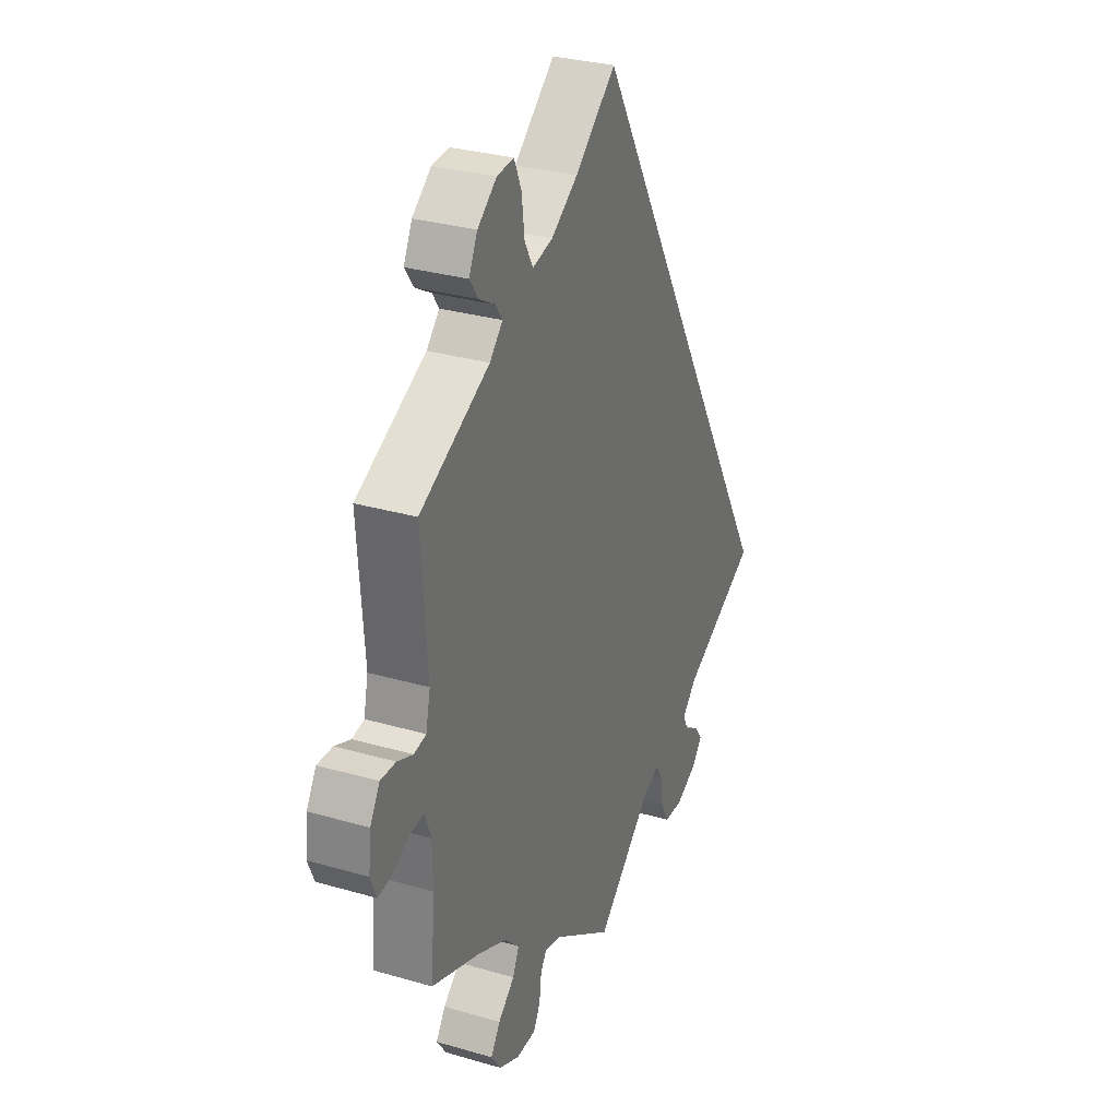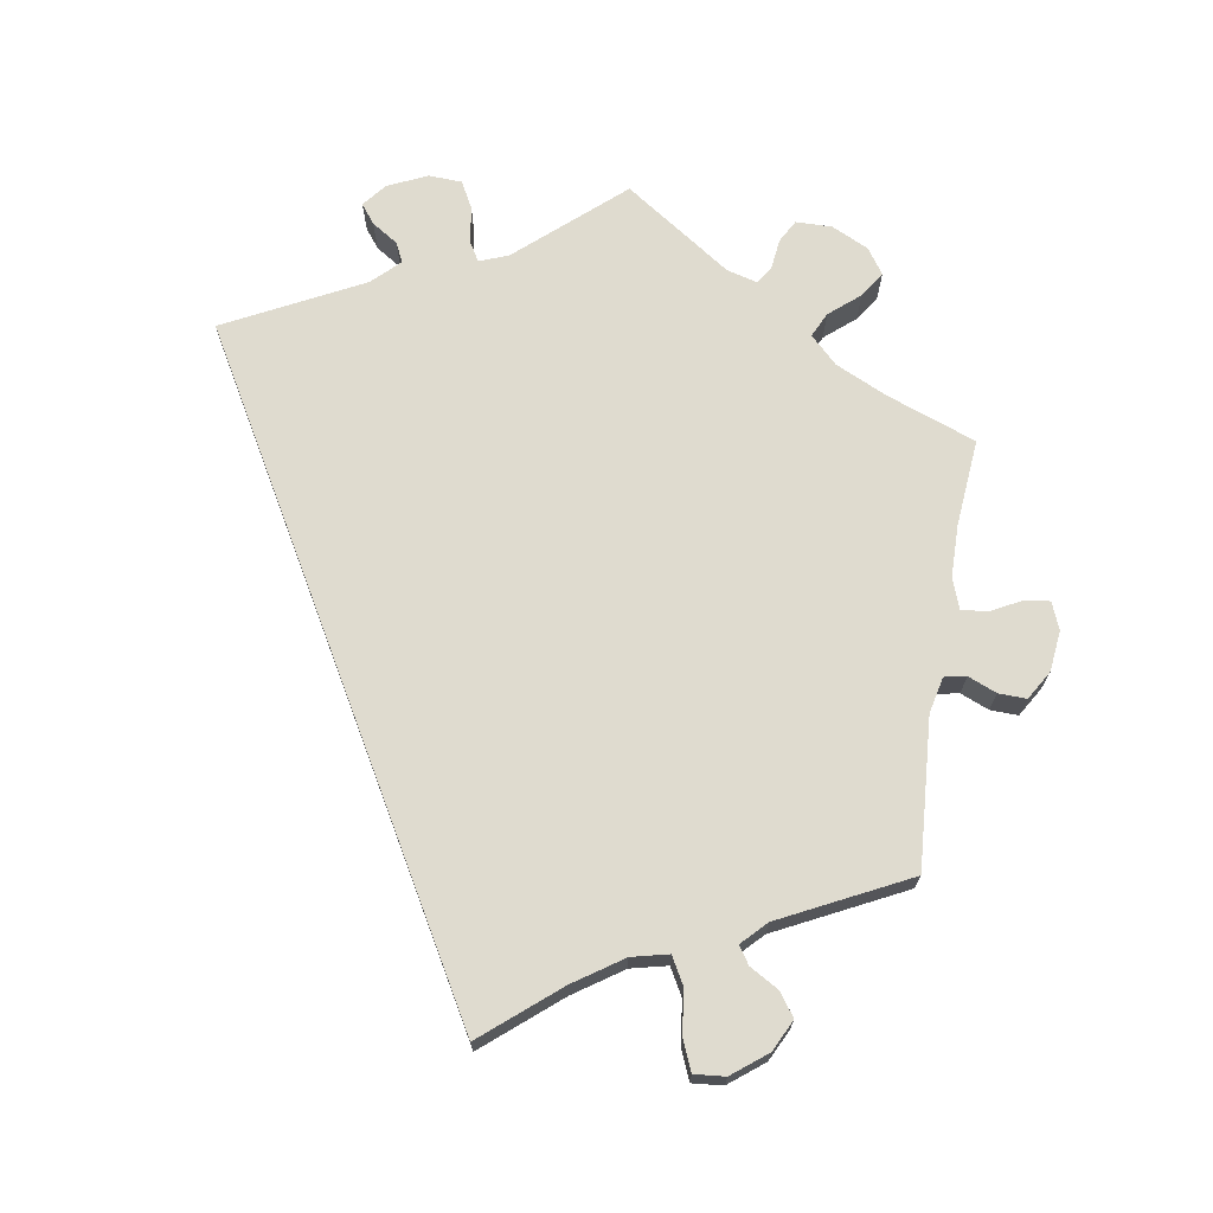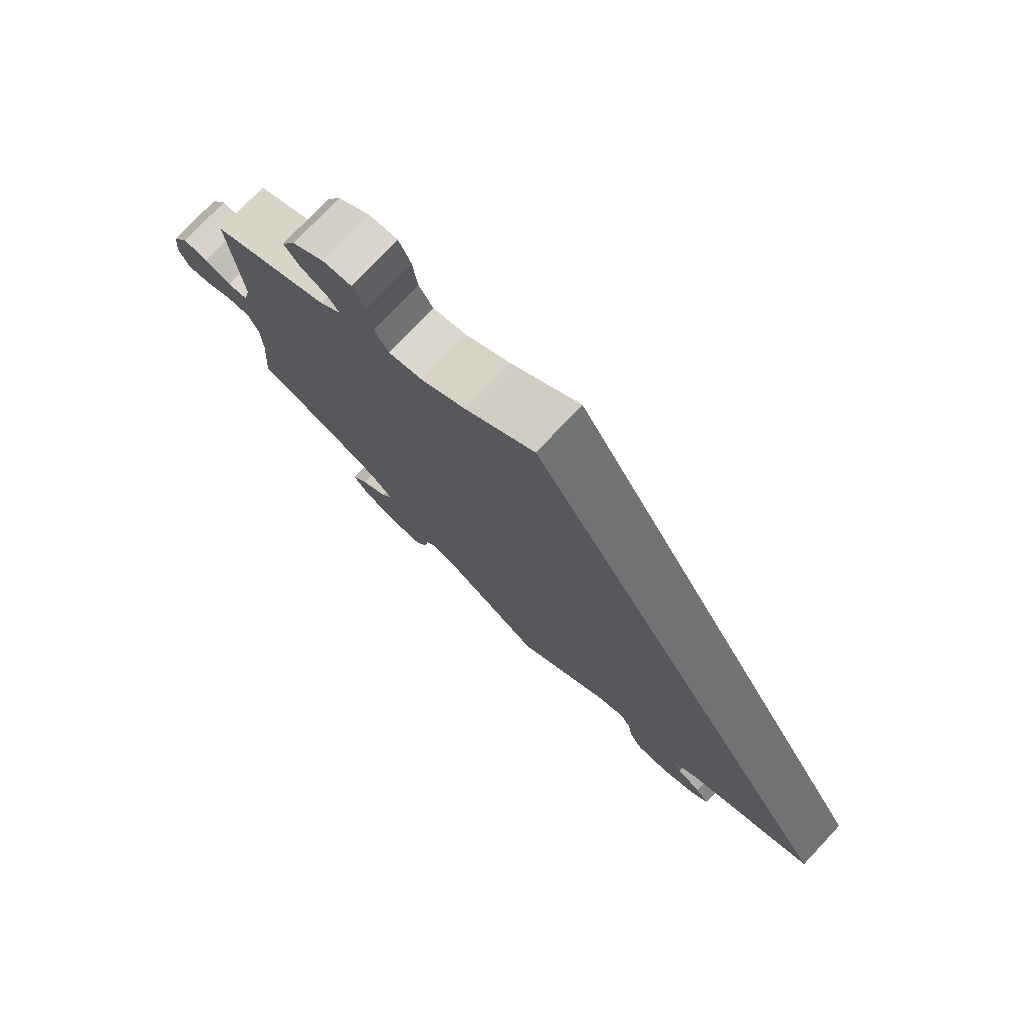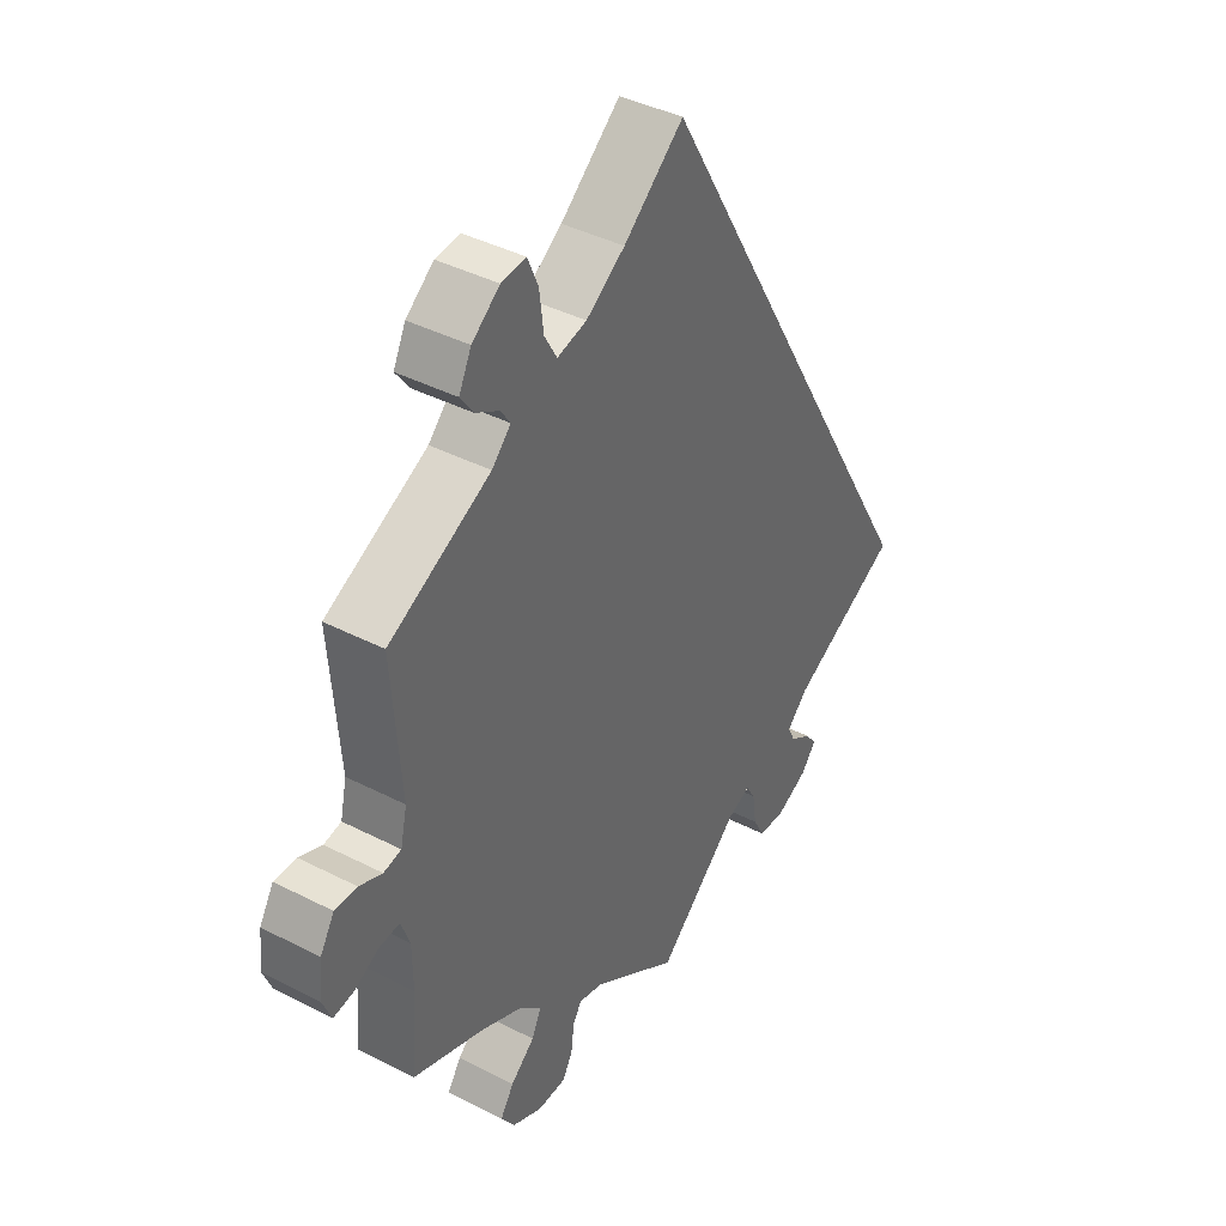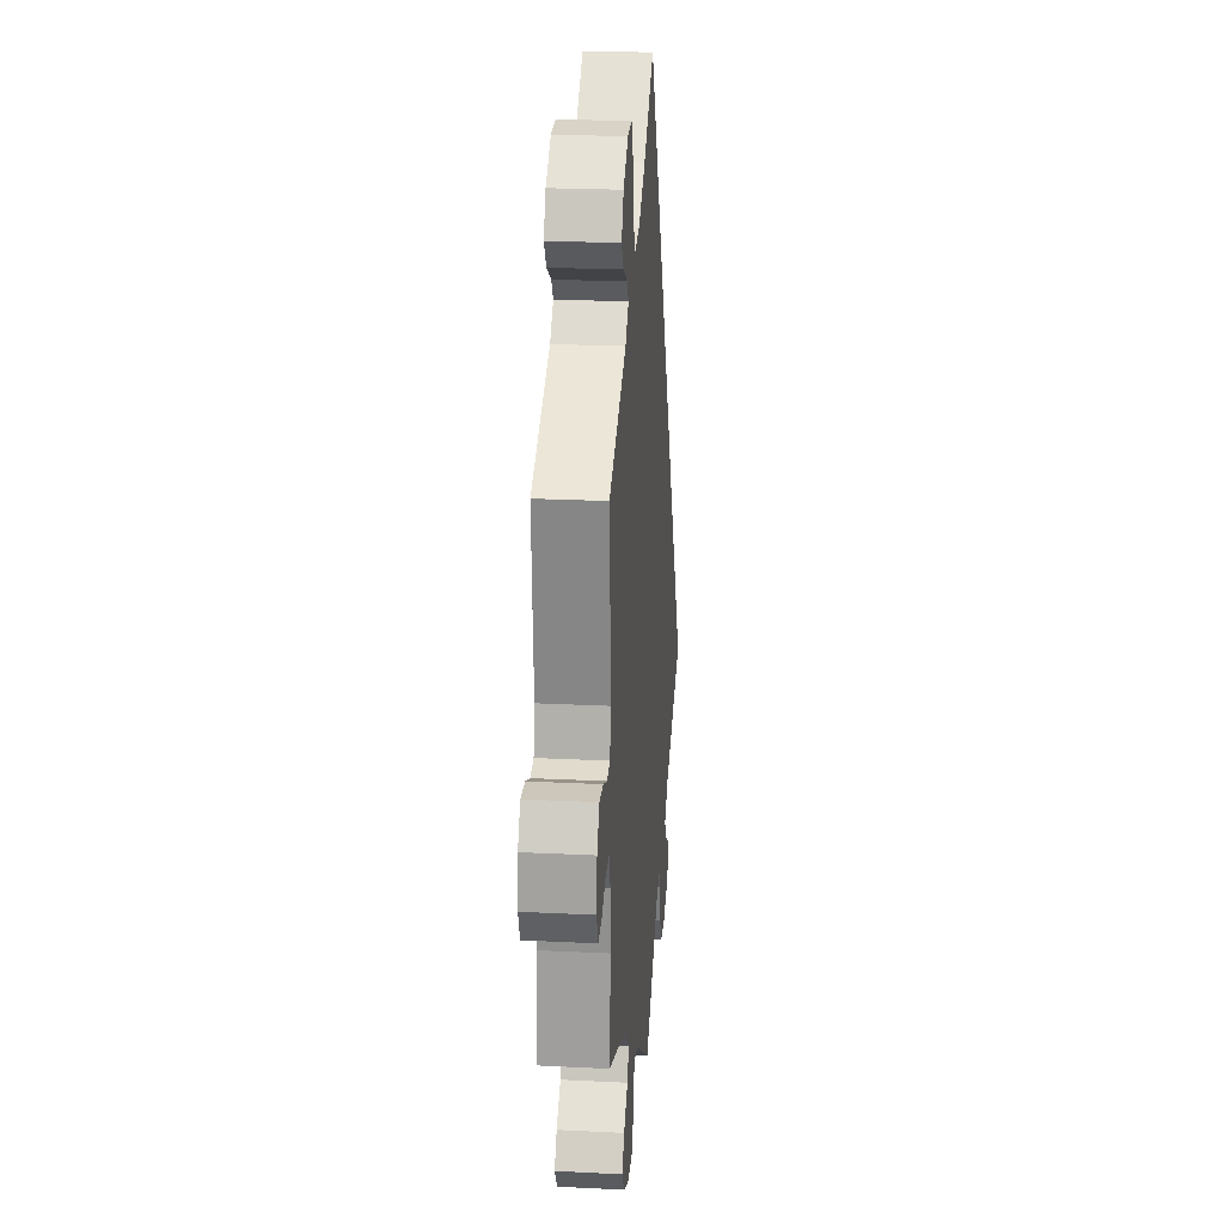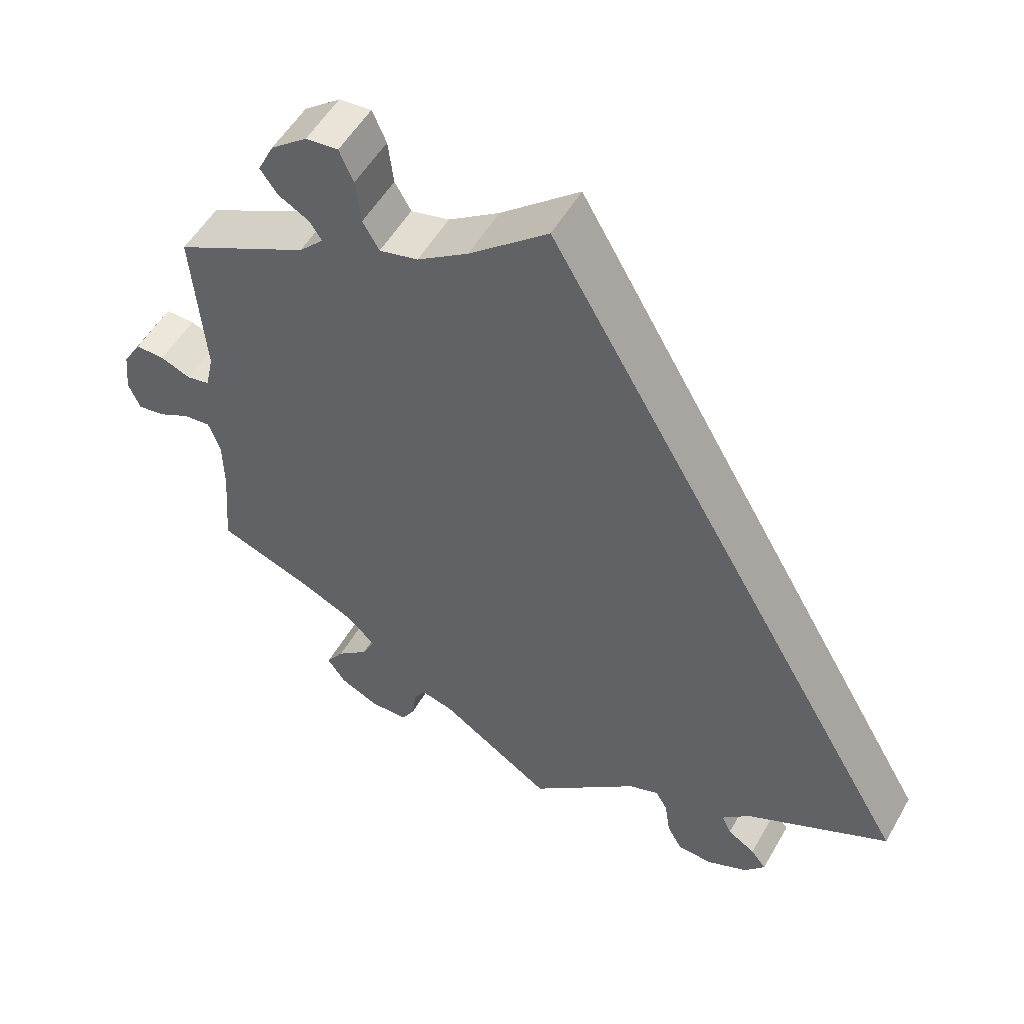
<metadata>
{"format":"obj","ext":"obj","renderer":"f3d","projection":"perspective","resolution":1024,"background":"white","views":[{"elev":30.4,"azim":112.8,"up":"+Z"},{"elev":70.4,"azim":9.5,"up":"+Y"},{"elev":77.0,"azim":-136.7,"up":"+Z"},{"elev":40.7,"azim":122.2,"up":"+Z"},{"elev":22.9,"azim":94.9,"up":"+Z"},{"elev":53.4,"azim":-150.6,"up":"+Z"}]}
</metadata>
<code>
v 0.379 0.07 -0.334
v 0.308 0.07 -0.367
v 0.271 0.07 -0.403
v 0.287 0.07 -0.437
v 0.328 0.07 -0.472
v 0.351 0.07 -0.507
v 0.327 0.07 -0.542
v 0.276 0.07 -0.566
v 0.227 0.07 -0.565
v 0.21 0.07 -0.534
v 0.205 0.07 -0.492
v 0.19 0.07 -0.468
v 0.148 0.07 -0.479
v 0.001 0.07 -0.578
v -0.14 0.07 -0.453
v -0.179 0.07 -0.438
v -0.195 0.07 -0.465
v -0.202 0.07 -0.514
v -0.222 0.07 -0.551
v -0.268 0.07 -0.553
v -0.321 0.07 -0.528
v -0.347 0.07 -0.496
v -0.327 0.07 -0.47
v -0.291 0.07 -0.447
v -0.278 0.07 -0.42
v -0.315 0.07 -0.384
v -0.501 0.07 -0.288
v 0 0.07 0.578
v 0.102 0.07 0.492
v 0.168 0.07 0.447
v 0.218 0.07 0.435
v 0.239 0.07 0.472
v 0.246 0.07 0.53
v 0.264 0.07 0.572
v 0.306 0.07 0.568
v 0.353 0.07 0.531
v 0.374 0.07 0.488
v 0.352 0.07 0.457
v 0.312 0.07 0.434
v 0.296 0.07 0.41
v 0.328 0.07 0.377
v 0.501 0.07 0.29
v 0.486 0.07 0.085
v 0.497 0.07 0.035
v 0.527 0.07 0.029
v 0.566 0.07 0.045
v 0.604 0.07 0.046
v 0.628 0.07 0.006
v 0.634 0.07 -0.05
v 0.619 0.07 -0.087
v 0.584 0.07 -0.082
v 0.542 0.07 -0.06
v 0.507 0.07 -0.057
v 0.492 0.07 -0.099
v 0.491 0.07 -0.169
v 0.501 0.07 -0.289
v 0.379 0 -0.334
v 0.308 0 -0.367
v 0.271 0 -0.403
v 0.287 0 -0.437
v 0.328 0 -0.472
v 0.351 0 -0.507
v 0.327 0 -0.542
v 0.276 0 -0.566
v 0.227 0 -0.565
v 0.21 0 -0.534
v 0.205 0 -0.492
v 0.19 0 -0.468
v 0.148 0 -0.479
v 0.001 0 -0.578
v -0.14 0 -0.453
v -0.179 0 -0.438
v -0.195 0 -0.465
v -0.202 0 -0.514
v -0.222 0 -0.551
v -0.268 0 -0.553
v -0.321 0 -0.528
v -0.347 0 -0.496
v -0.327 0 -0.47
v -0.291 0 -0.447
v -0.278 0 -0.42
v -0.315 0 -0.384
v -0.501 0 -0.288
v 0 0 0.578
v 0.102 0 0.492
v 0.168 0 0.447
v 0.218 0 0.435
v 0.239 0 0.472
v 0.246 0 0.53
v 0.264 0 0.572
v 0.306 0 0.568
v 0.353 0 0.531
v 0.374 0 0.488
v 0.352 0 0.457
v 0.312 0 0.434
v 0.296 0 0.41
v 0.328 0 0.377
v 0.501 0 0.29
v 0.486 0 0.085
v 0.497 0 0.035
v 0.527 0 0.029
v 0.566 0 0.045
v 0.604 0 0.046
v 0.628 0 0.006
v 0.634 0 -0.05
v 0.619 0 -0.087
v 0.584 0 -0.082
v 0.542 0 -0.06
v 0.507 0 -0.057
v 0.492 0 -0.099
v 0.491 0 -0.169
v 0.501 0 -0.289
f 55 56 1
f 54 55 1 2
f 53 54 2 3
f 49 50 51 52
f 49 52 53
f 48 49 53
f 45 46 47 48
f 44 45 48 53
f 43 44 53 3
f 41 42 43 3
f 36 37 38 39
f 36 39 40
f 35 36 40
f 32 33 34 35
f 31 32 35 40
f 30 31 40 41
f 26 27 28 29
f 25 26 29 30
f 24 25 30 41
f 22 23 24
f 21 22 24
f 17 18 19 20
f 16 17 20 21
f 13 14 15
f 12 13 15 16
f 8 9 10 11
f 8 11 12
f 7 8 12
f 4 5 6 7
f 3 4 7 12
f 41 3 12 16
f 16 21 24 41
f 57 112 111
f 58 57 111 110
f 59 58 110 109
f 108 107 106 105
f 109 108 105
f 109 105 104
f 104 103 102 101
f 109 104 101 100
f 59 109 100 99
f 59 99 98 97
f 95 94 93 92
f 96 95 92
f 96 92 91
f 91 90 89 88
f 96 91 88 87
f 97 96 87 86
f 85 84 83 82
f 86 85 82 81
f 97 86 81 80
f 80 79 78
f 80 78 77
f 76 75 74 73
f 77 76 73 72
f 71 70 69
f 72 71 69 68
f 67 66 65 64
f 68 67 64
f 68 64 63
f 63 62 61 60
f 68 63 60 59
f 72 68 59 97
f 97 80 77 72
f 1 57 58 2
f 2 58 59 3
f 3 59 60 4
f 4 60 61 5
f 5 61 62 6
f 6 62 63 7
f 7 63 64 8
f 8 64 65 9
f 9 65 66 10
f 10 66 67 11
f 11 67 68 12
f 12 68 69 13
f 13 69 70 14
f 14 70 71 15
f 15 71 72 16
f 16 72 73 17
f 17 73 74 18
f 18 74 75 19
f 19 75 76 20
f 20 76 77 21
f 21 77 78 22
f 22 78 79 23
f 23 79 80 24
f 24 80 81 25
f 25 81 82 26
f 26 82 83 27
f 27 83 84 28
f 28 84 85 29
f 29 85 86 30
f 30 86 87 31
f 31 87 88 32
f 32 88 89 33
f 33 89 90 34
f 34 90 91 35
f 35 91 92 36
f 36 92 93 37
f 37 93 94 38
f 38 94 95 39
f 39 95 96 40
f 40 96 97 41
f 41 97 98 42
f 42 98 99 43
f 43 99 100 44
f 44 100 101 45
f 45 101 102 46
f 46 102 103 47
f 47 103 104 48
f 48 104 105 49
f 49 105 106 50
f 50 106 107 51
f 51 107 108 52
f 52 108 109 53
f 53 109 110 54
f 54 110 111 55
f 55 111 112 56
f 56 112 57 1

</code>
